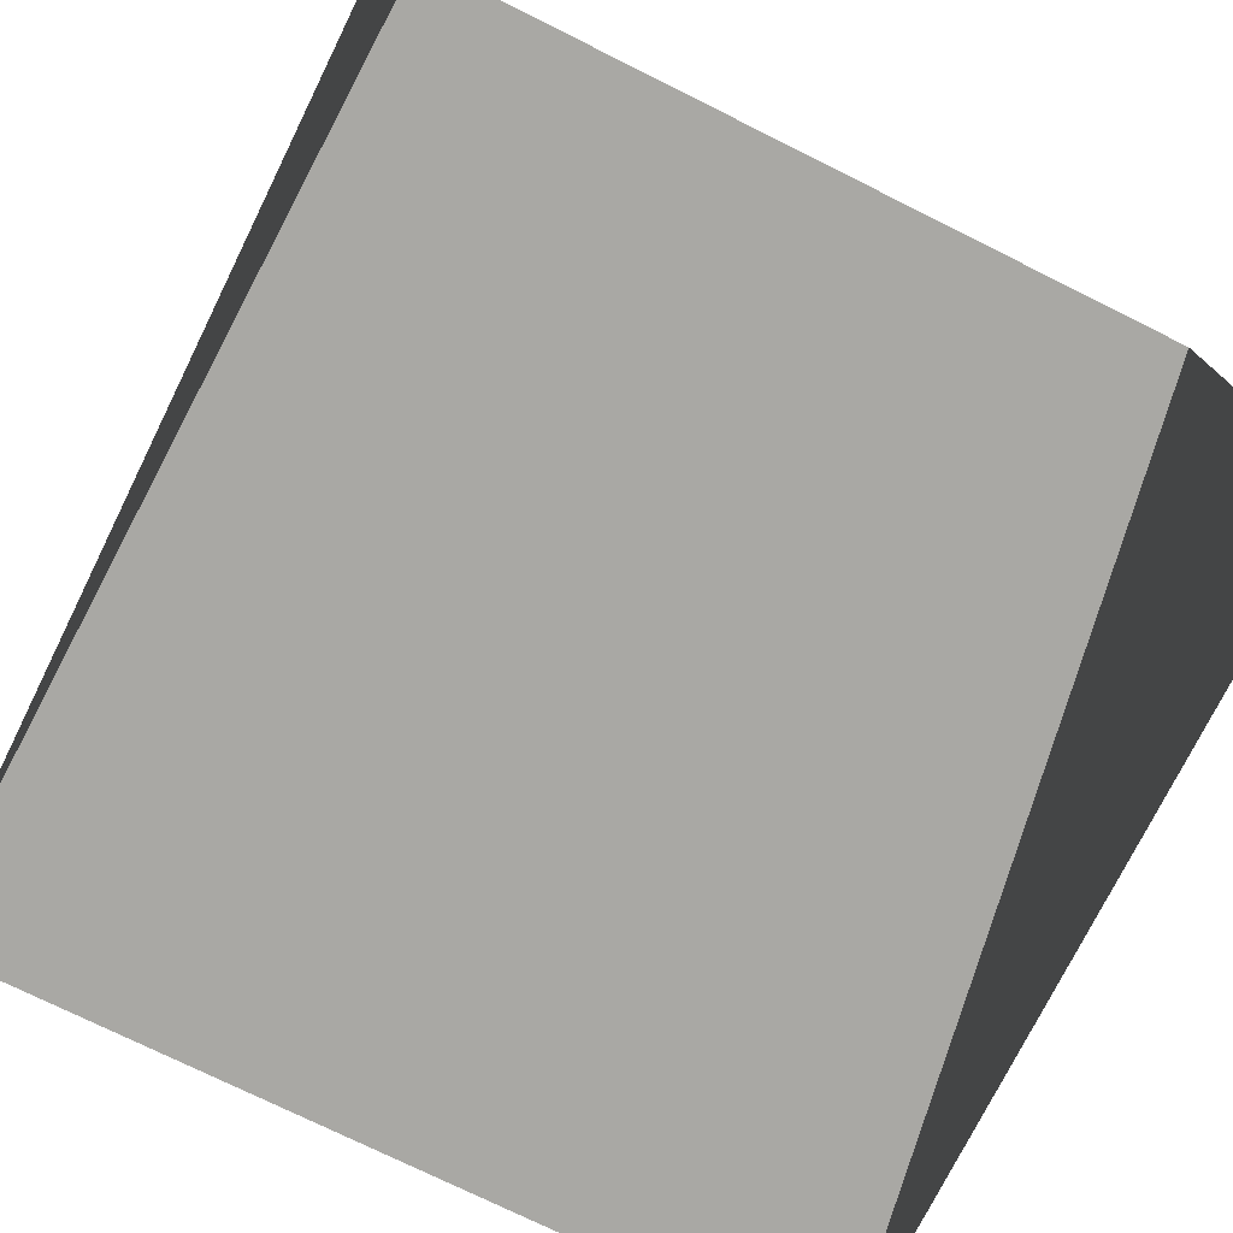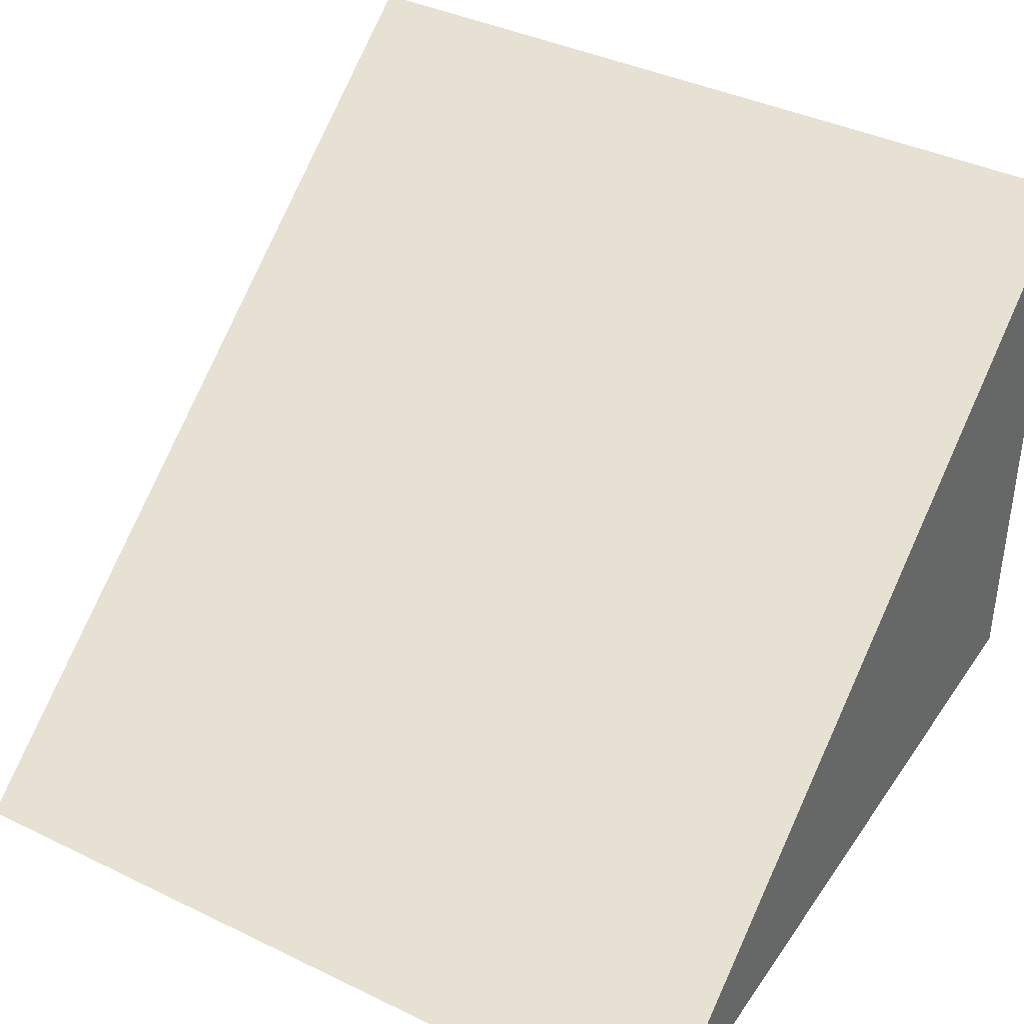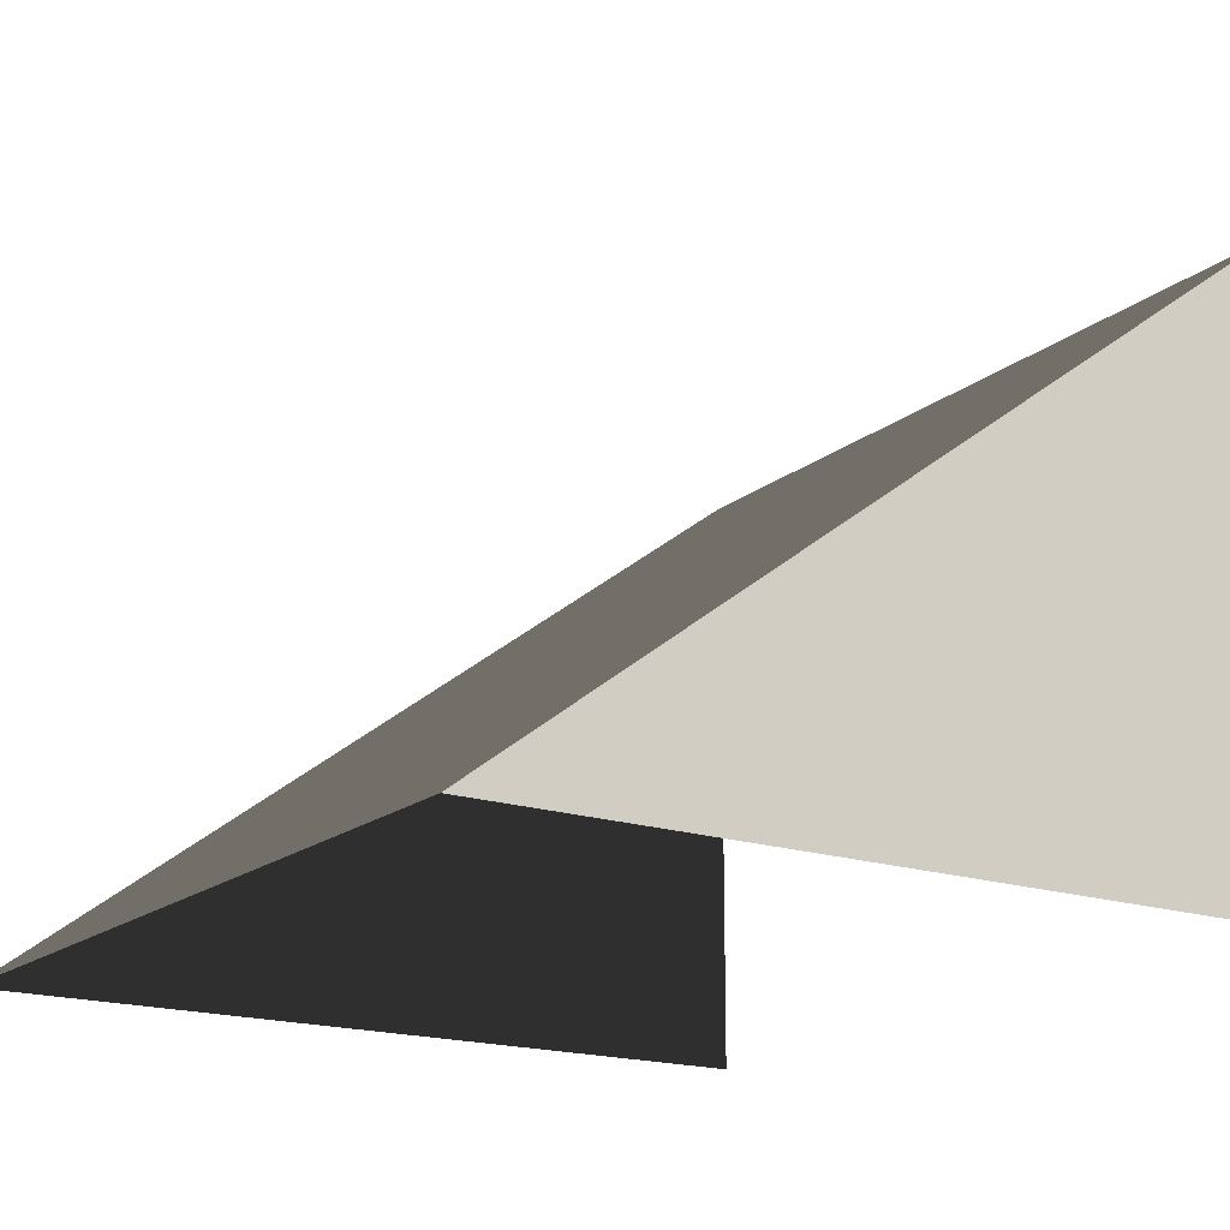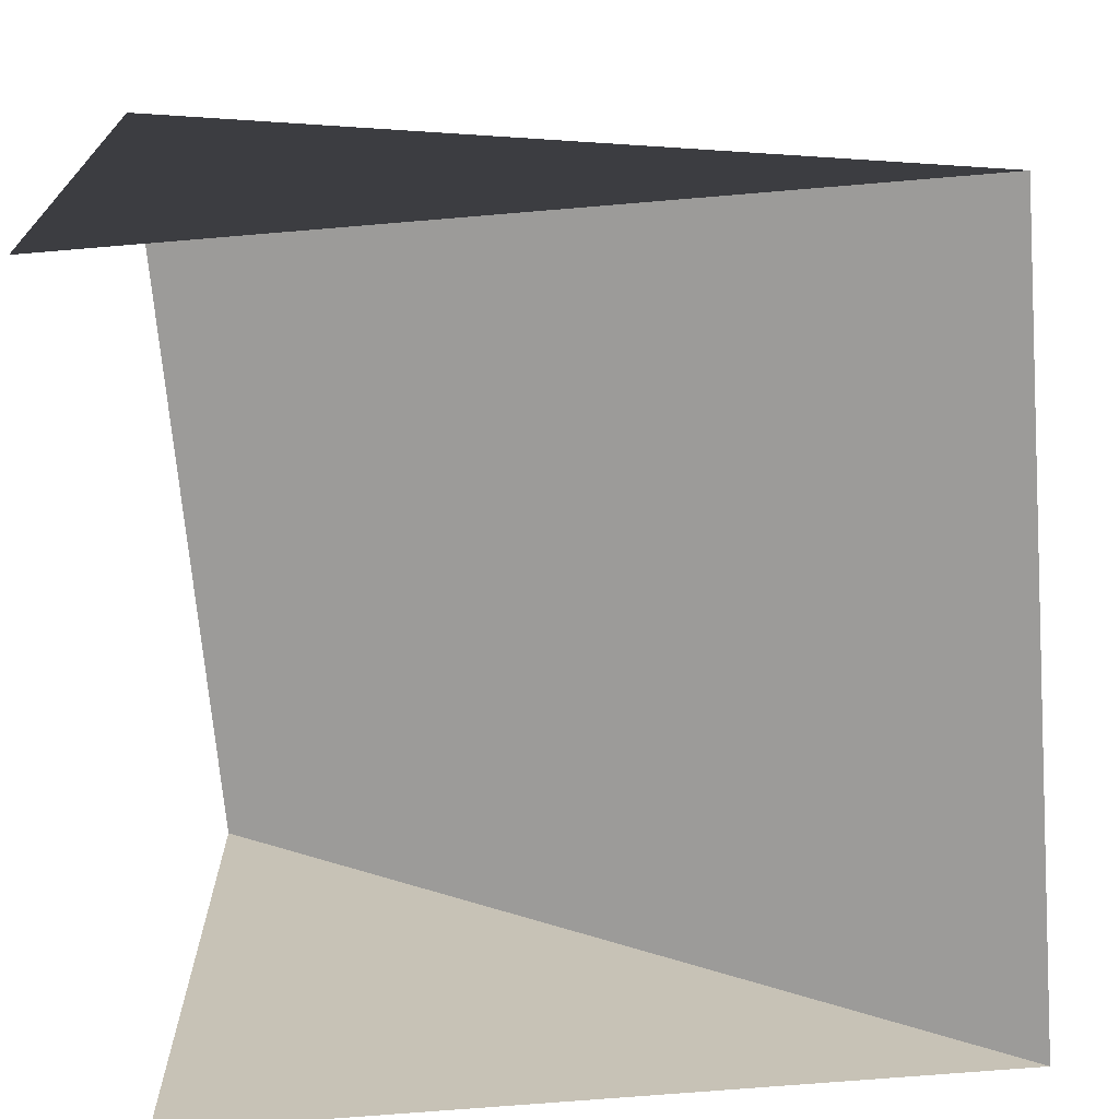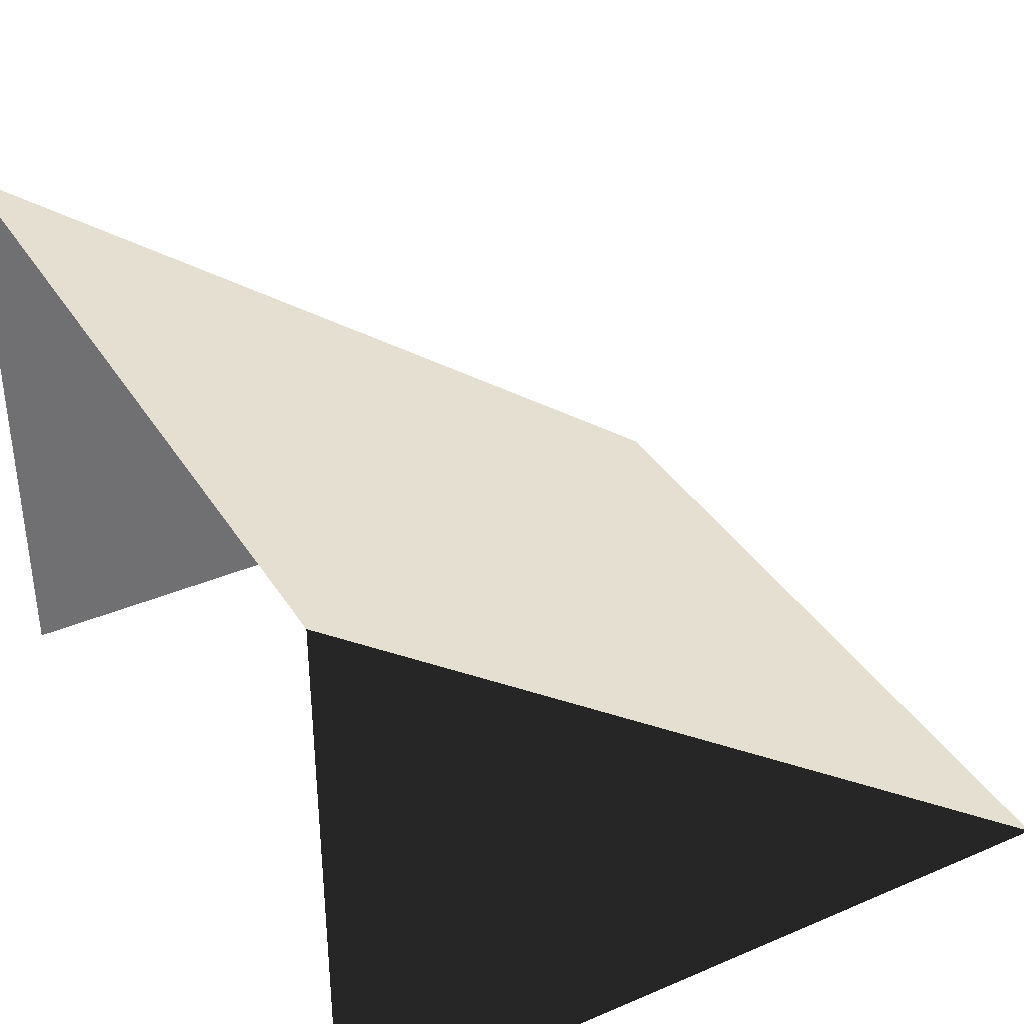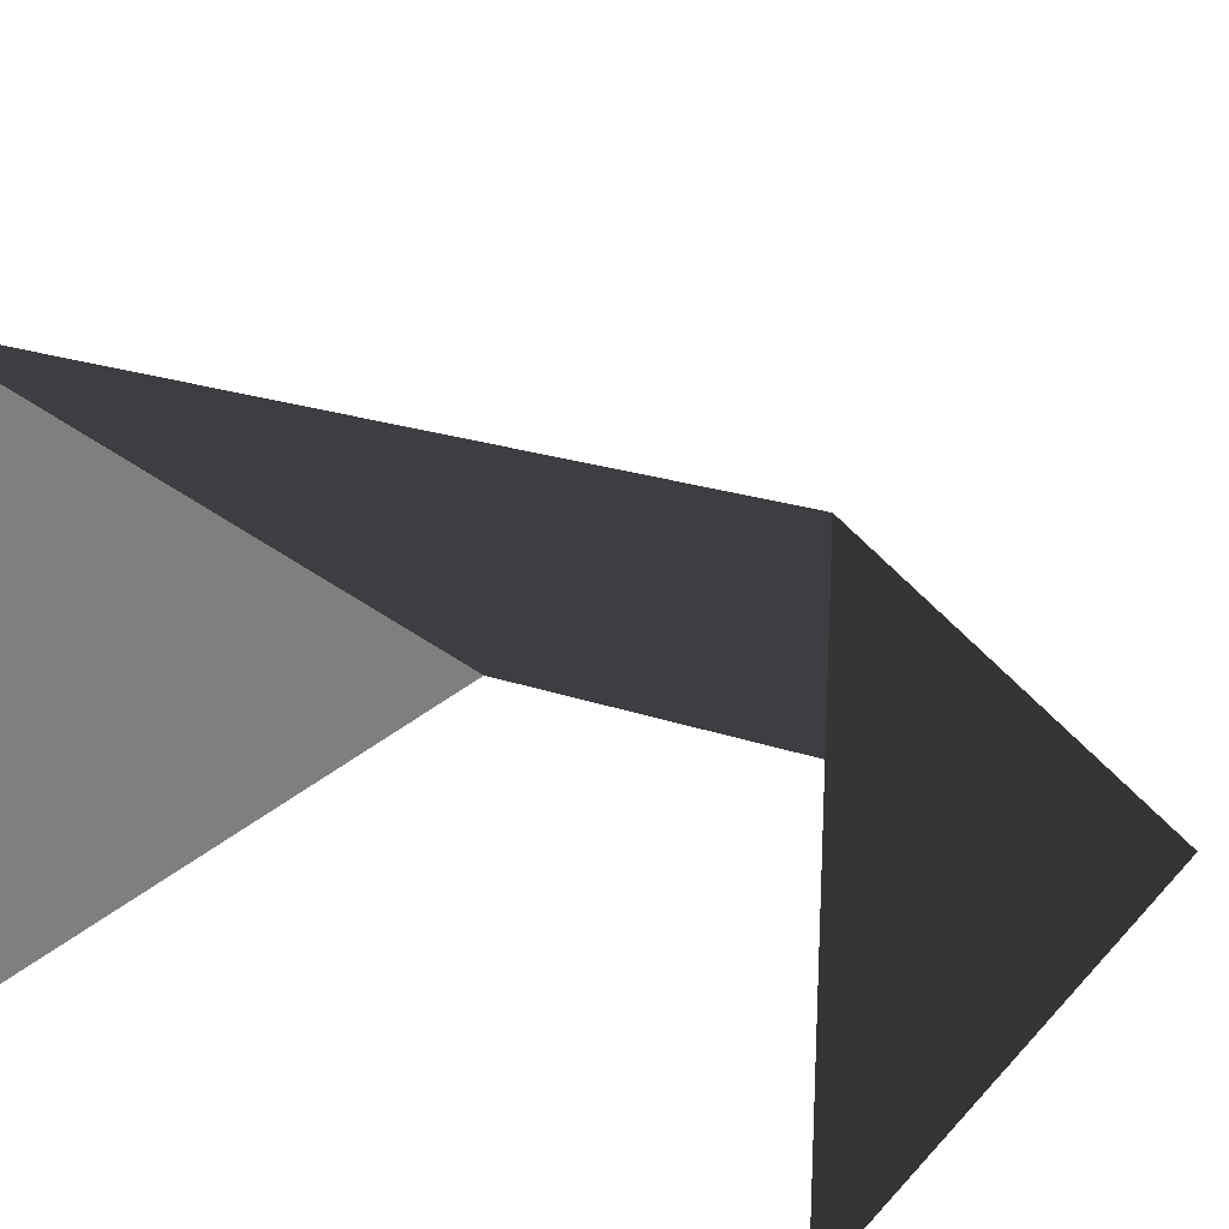
<metadata>
{"format":"obj","ext":"obj","renderer":"f3d","projection":"perspective","resolution":1024,"background":"white","views":[{"elev":-75.0,"azim":-116.4,"up":"+Y"},{"elev":39.4,"azim":121.0,"up":"+Y"},{"elev":-18.0,"azim":146.4,"up":"+Y"},{"elev":-69.8,"azim":4.8,"up":"+Y"},{"elev":37.3,"azim":-28.7,"up":"+Y"},{"elev":22.7,"azim":-59.3,"up":"+Y"}]}
</metadata>
<code>
o Plane
v -0.5 0.375 0.5
v 0.5 -0.375 0.5
v -0.5 0.375 -0.5
v 0.5 -0.375 -0.5
v -0.5 -0.375 0.5
v -0.5 -0.375 -0.5
f 1 2 4 3
f 1 2 5
f 3 4 6

</code>
